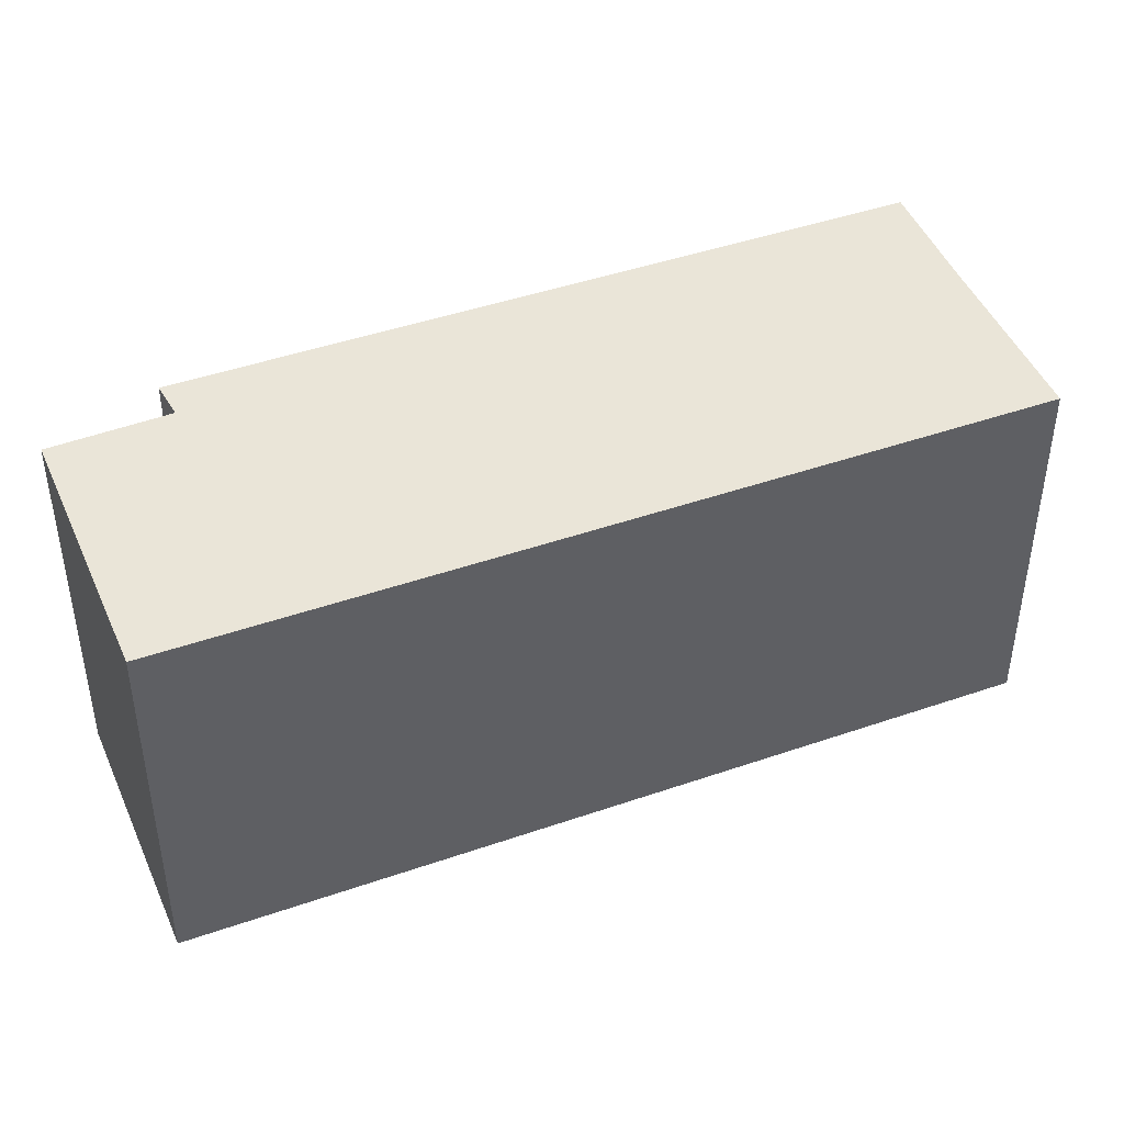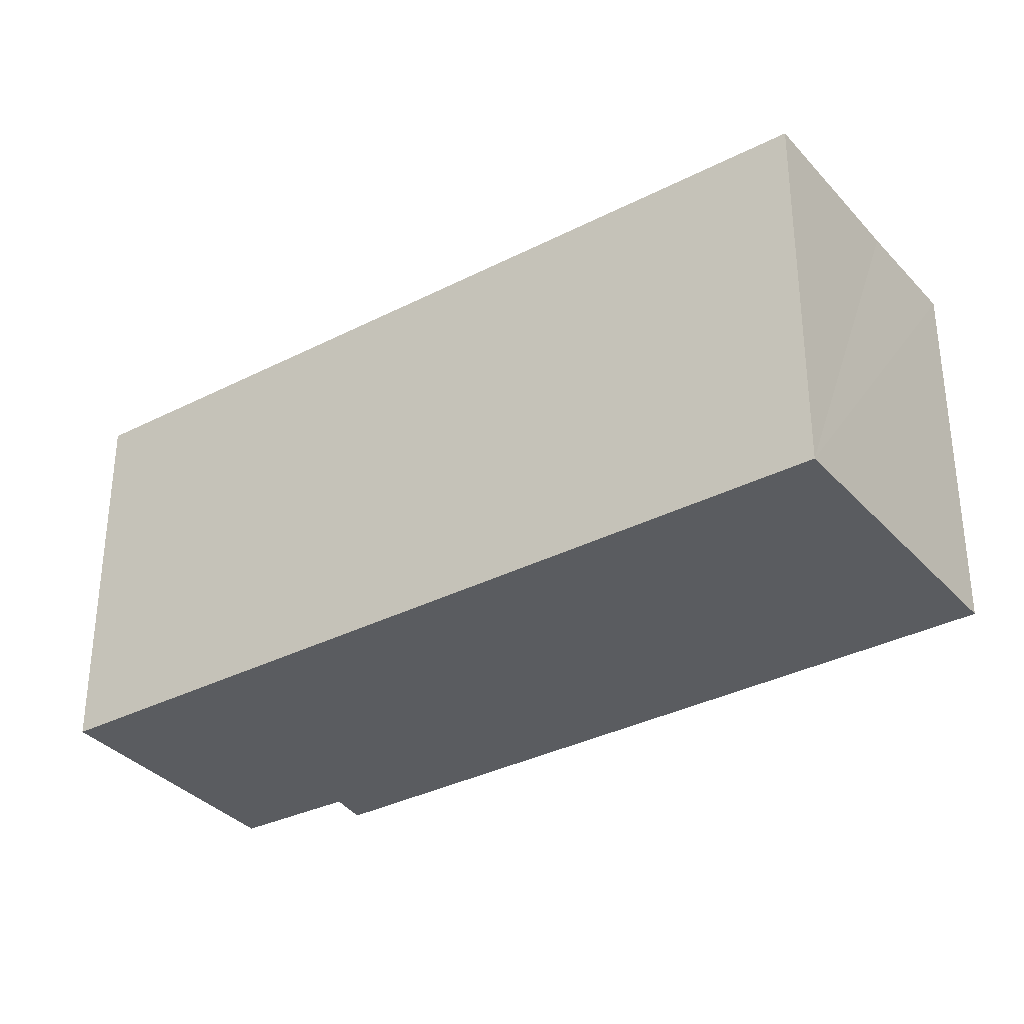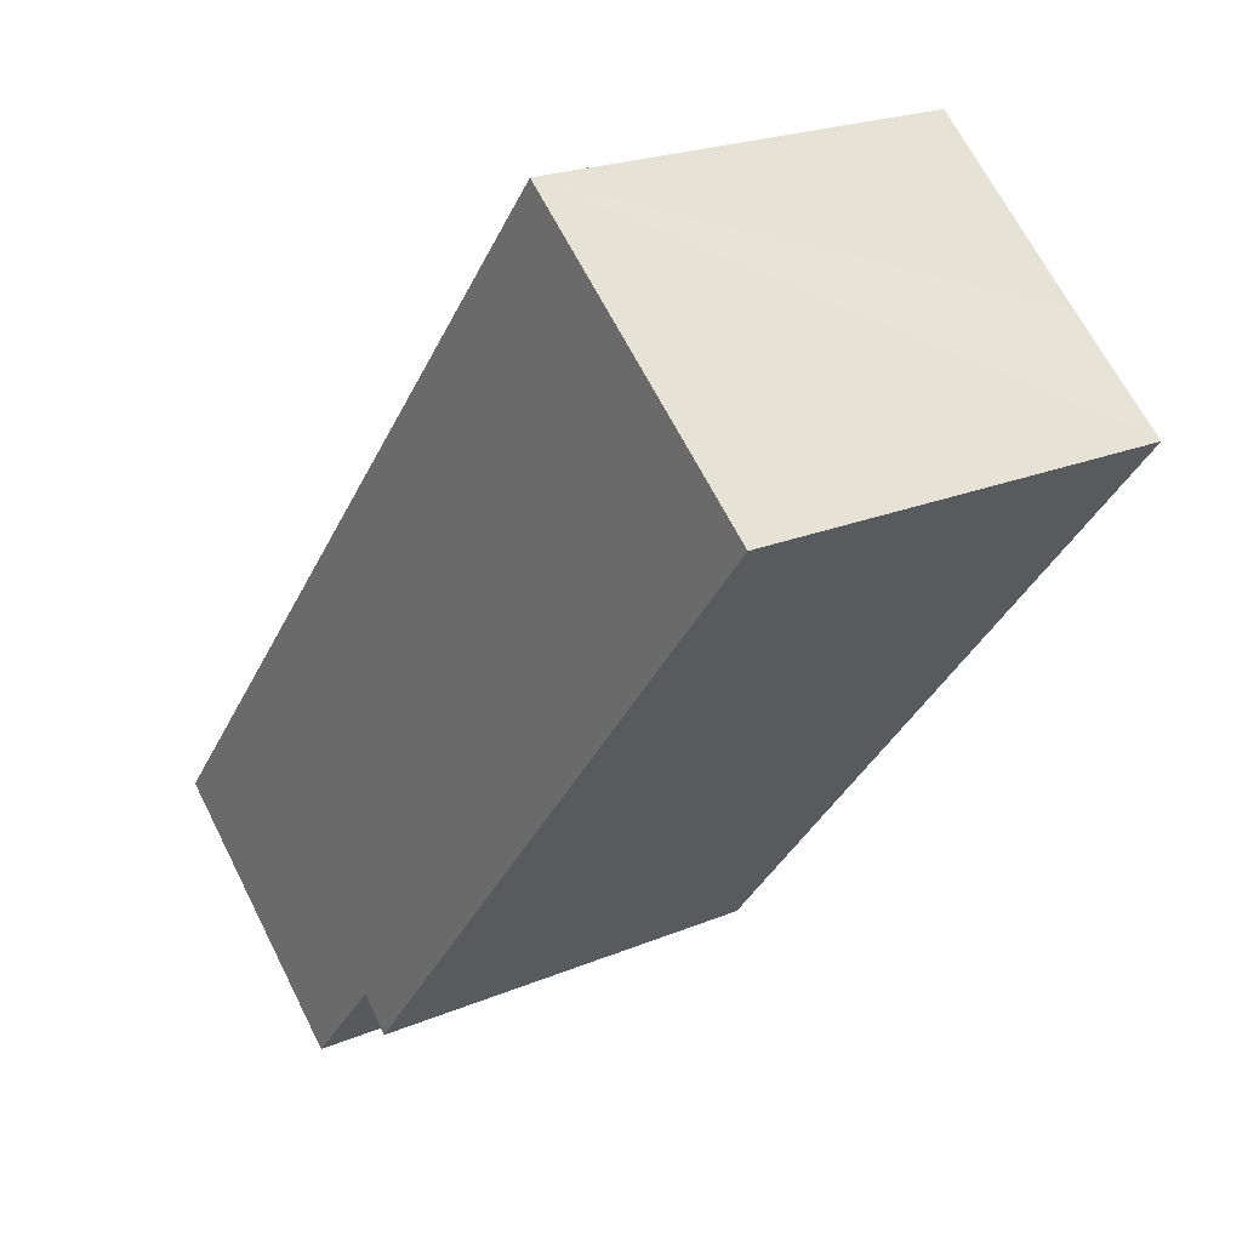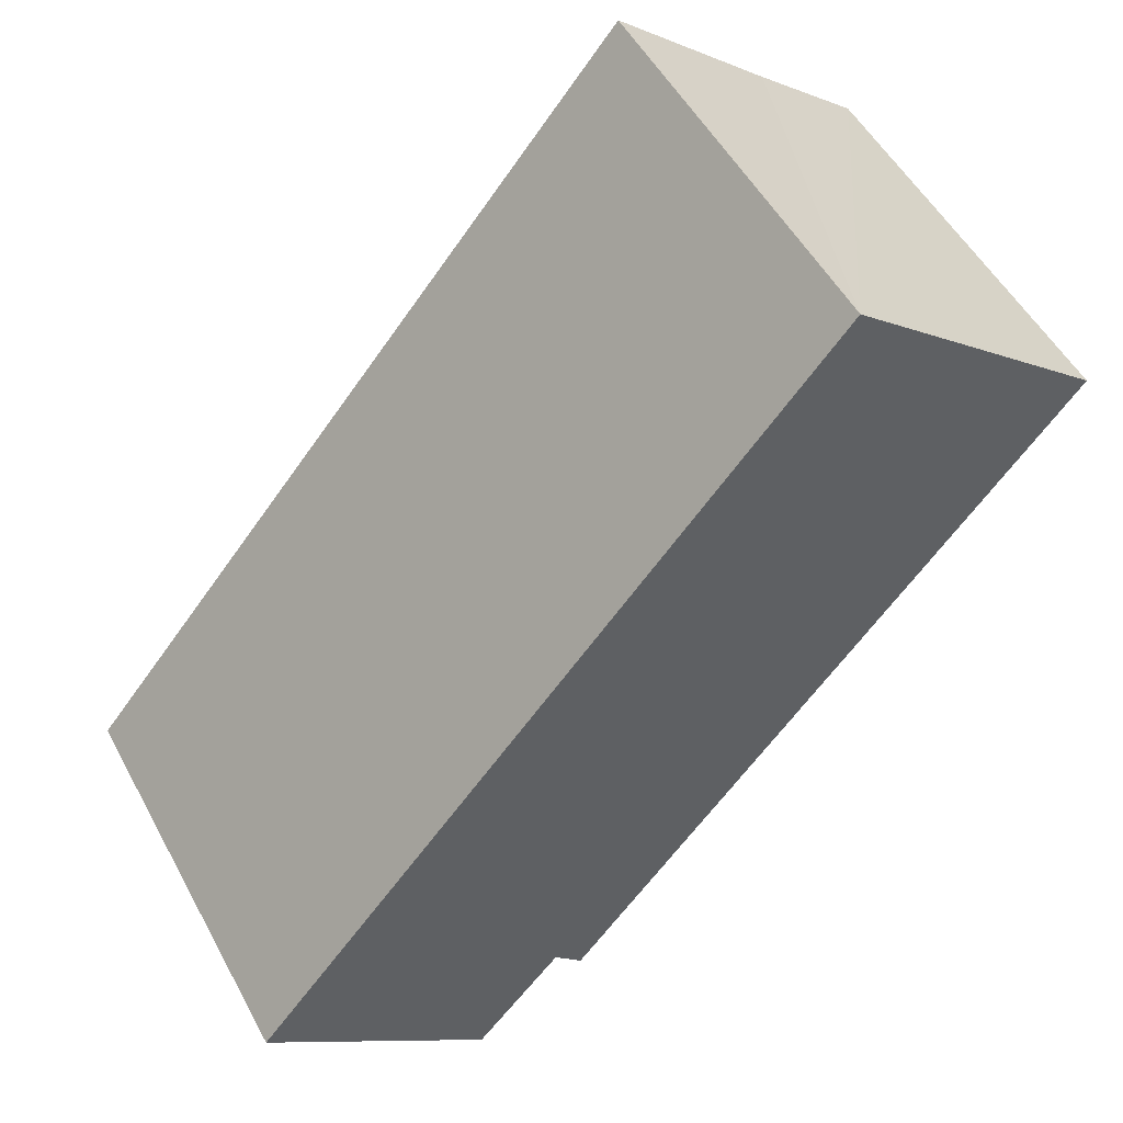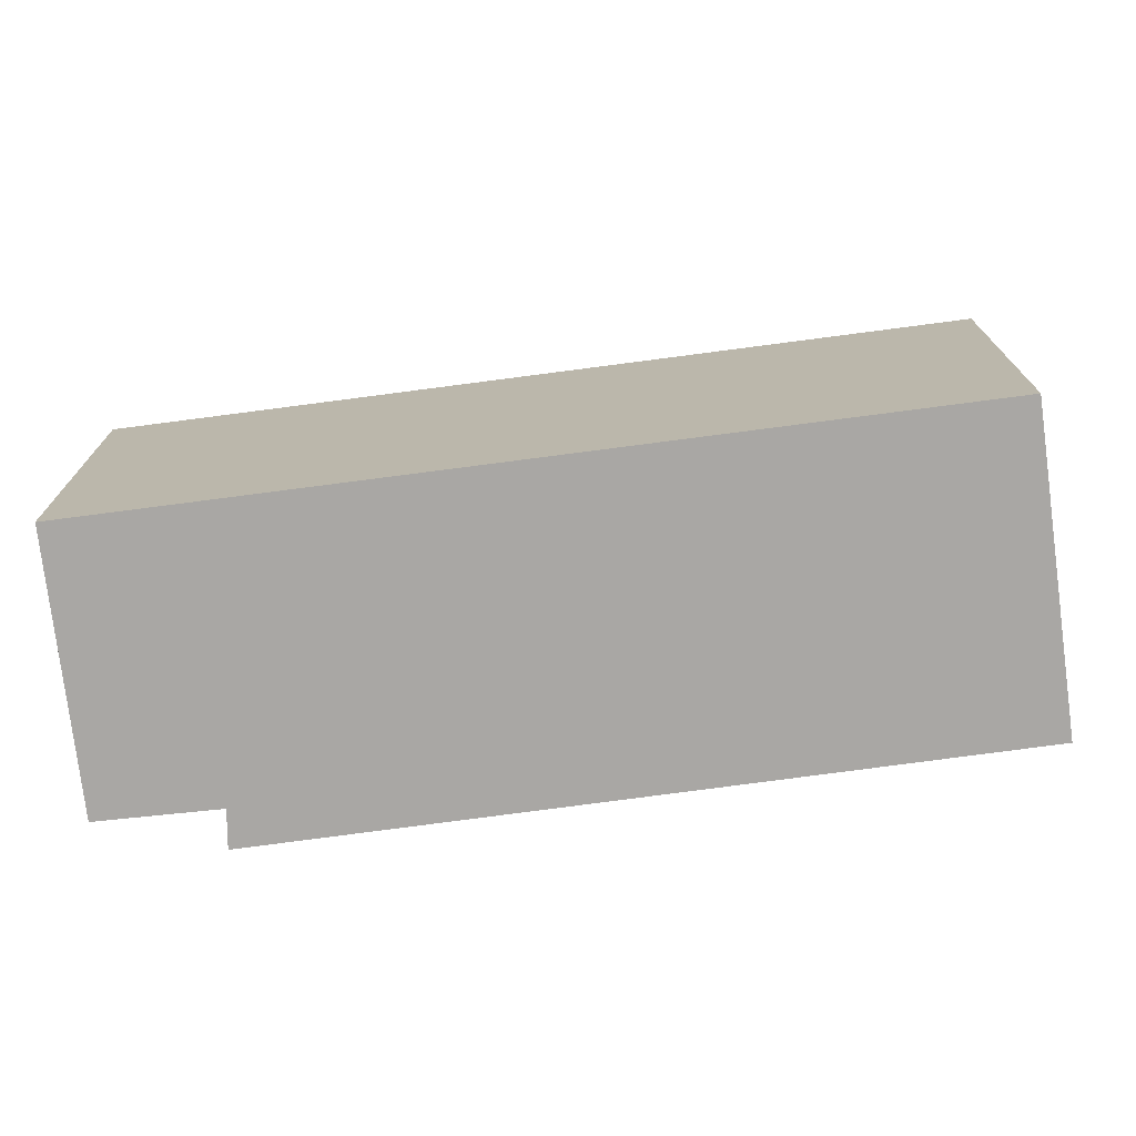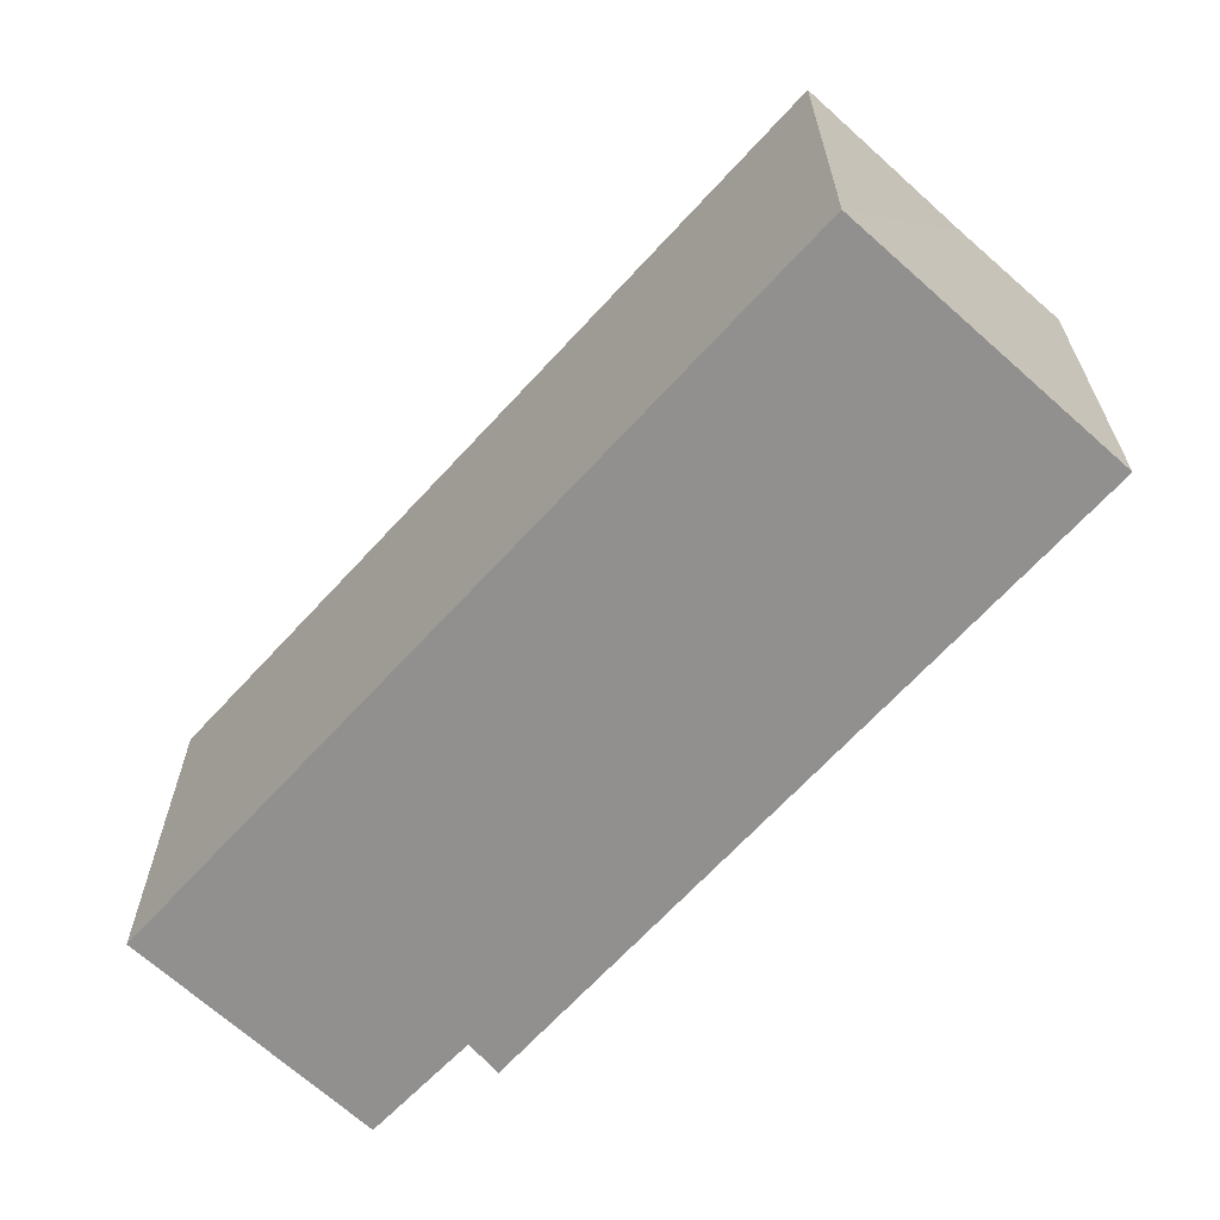
<metadata>
{"format":"obj","ext":"obj","renderer":"f3d","projection":"perspective","resolution":1024,"background":"white","views":[{"elev":45.0,"azim":-72.3,"up":"+Y"},{"elev":-33.9,"azim":-15.5,"up":"+Y"},{"elev":21.9,"azim":53.7,"up":"+Z"},{"elev":51.7,"azim":-27.8,"up":"+Z"},{"elev":-74.8,"azim":-42.9,"up":"+Y"},{"elev":-65.7,"azim":-2.7,"up":"+Y"}]}
</metadata>
<code>
v  2.357 4.559 -2.008
v  3.488 4.559 -1.035
v  2.517 4.559 -2.144
v  0 4.559 2.792e-16
v  9.528 4.559 5.586
v  3.809 4.559 -1.373
v  0.971 4.559 1.172
v  8.366 4.559 6.519
v  6.605 4.559 7.974
v  3.809 8.407e-17 -1.373
v  3.488 6.338e-17 -1.035
v  2.517 1.313e-16 -2.144
v  0 0 0
v  2.357 1.23e-16 -2.008
v  9.528 -3.42e-16 5.586
v  6.605 -4.883e-16 7.974
v  0.971 -7.176e-17 1.172
v  8.366 -3.992e-16 6.519
g defaultobject
f 1 2 3
f 2 1 4
f 2 5 6
f 5 2 4
f 5 4 7
f 5 7 8
f 8 7 9
f 10 2 6
f 2 10 11
f 12 1 3
f 1 12 4
f 4 12 13
f 13 12 14
f 11 3 2
f 3 11 12
f 15 6 5
f 6 15 10
f 13 7 4
f 7 13 9
f 9 13 16
f 16 13 17
f 16 8 9
f 8 16 5
f 5 16 15
f 15 16 18
f 15 11 10
f 11 15 17
f 17 15 18
f 17 18 16
f 11 14 12
f 14 11 13
f 13 11 17

</code>
